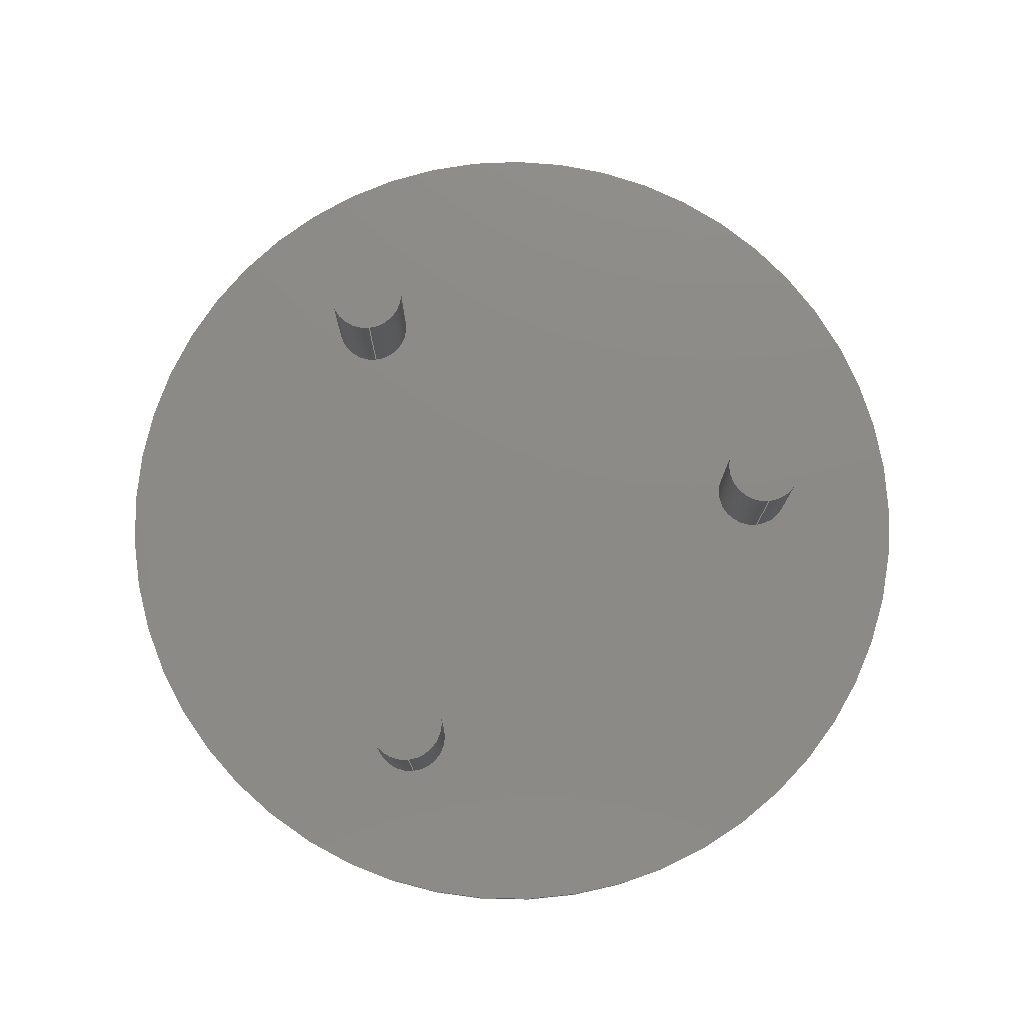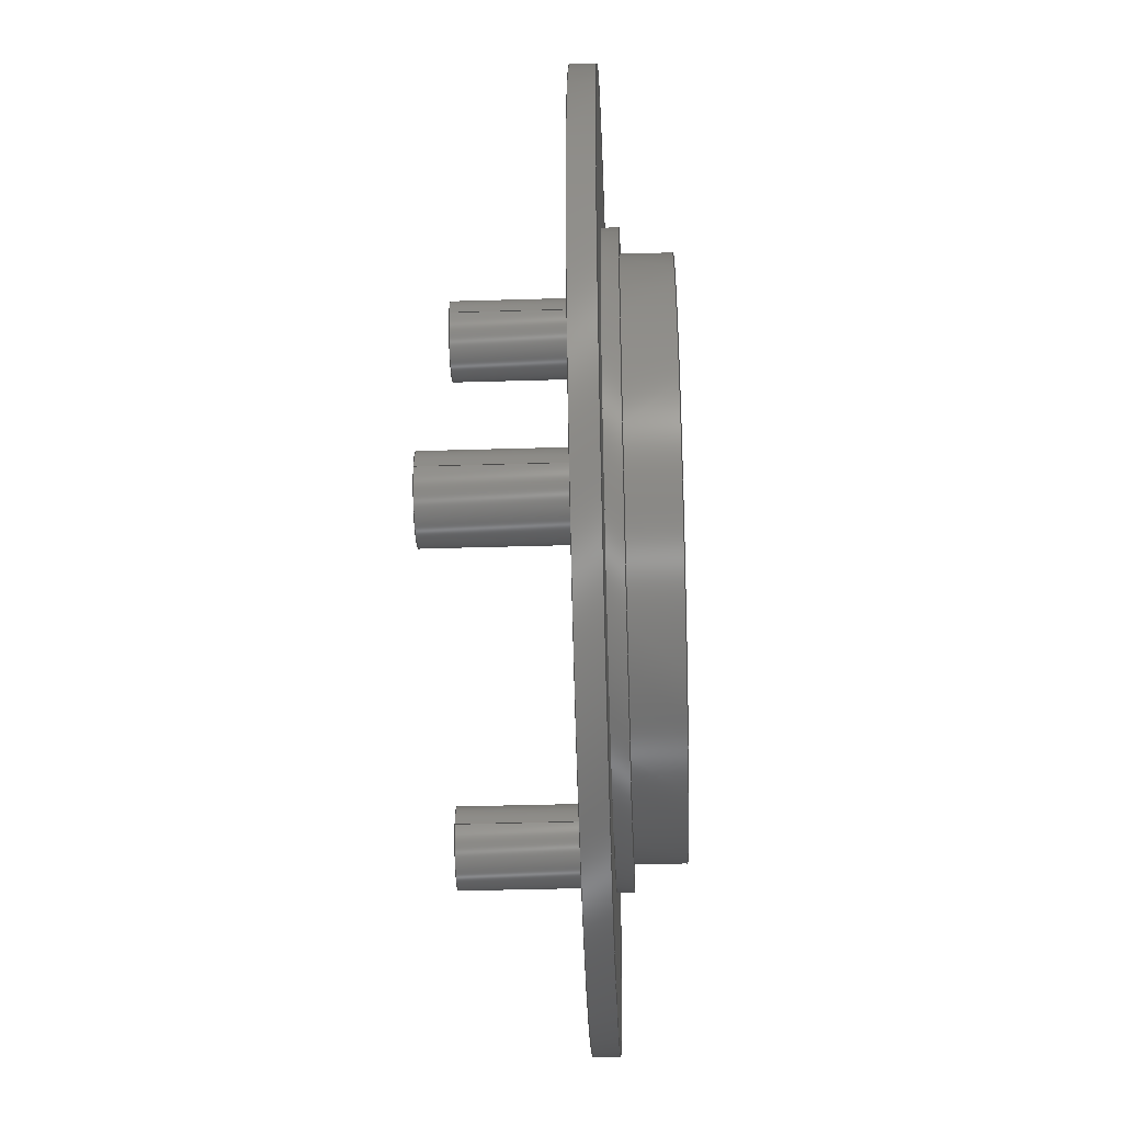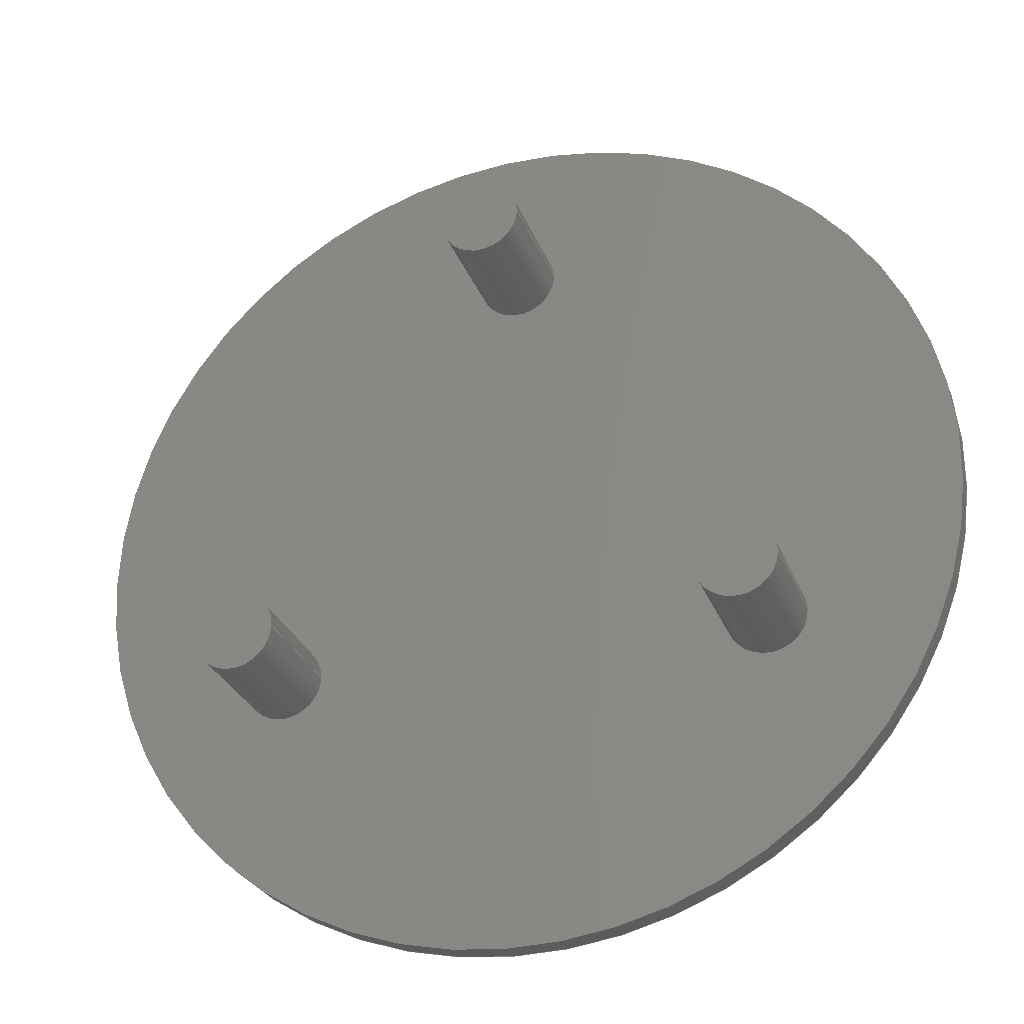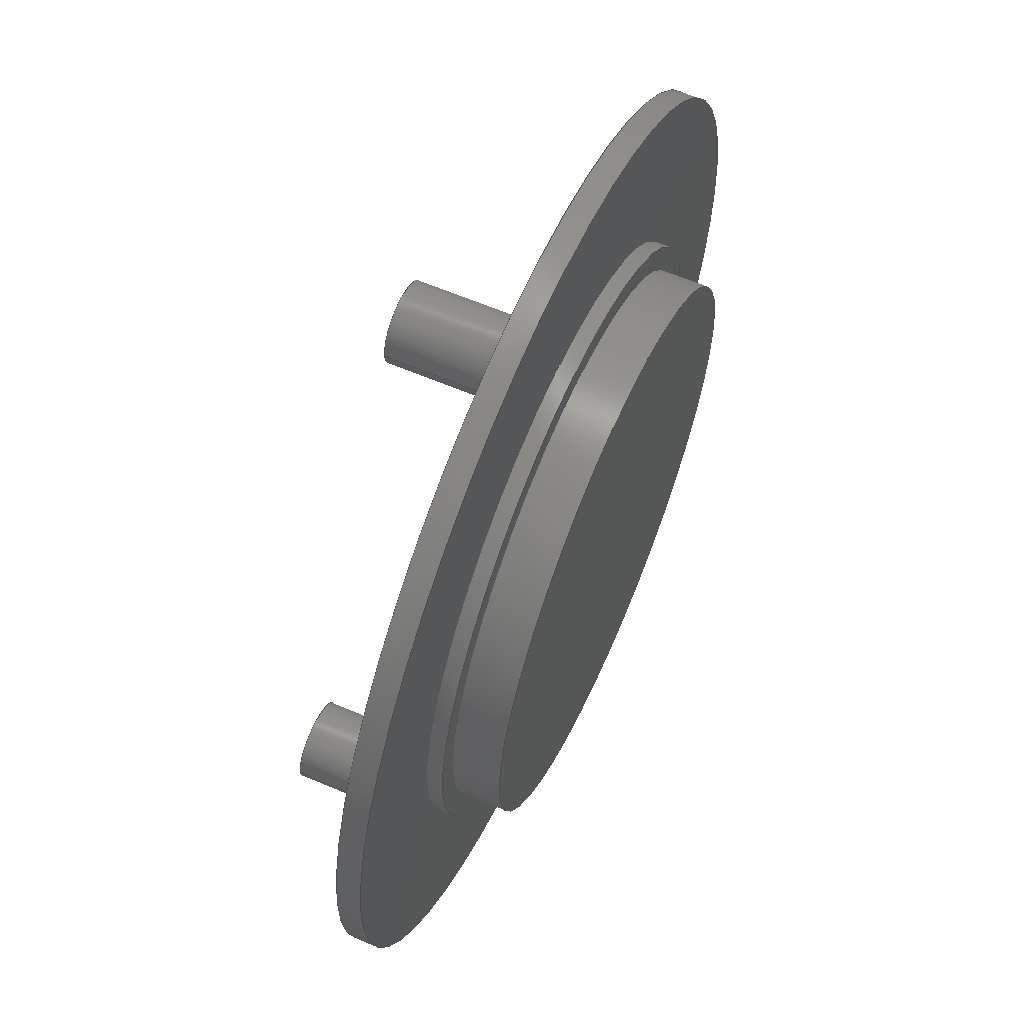
<metadata>
{"format":"step","ext":"step","renderer":"f3d","projection":"perspective","resolution":1024,"background":"white","views":[{"elev":77.3,"azim":84.2,"up":"+Z"},{"elev":-40.5,"azim":92.1,"up":"+Y"},{"elev":-28.5,"azim":18.3,"up":"+Y"},{"elev":61.9,"azim":113.5,"up":"+Y"}]}
</metadata>
<code>
ISO-10303-21;
DATA;
#1=MECHANICAL_DESIGN_GEOMETRIC_PRESENTATION_REPRESENTATION('',(#4),#290);
#2=SHAPE_REPRESENTATION_RELATIONSHIP('SRR','None',#296,#3);
#3=ADVANCED_BREP_SHAPE_REPRESENTATION('',(#5),#289);
#4=STYLED_ITEM('',(#307),#5);
#5=MANIFOLD_SOLID_BREP('PLATE PLANET',#158);
#6=FACE_BOUND('',#48,.T.);
#7=FACE_BOUND('',#55,.T.);
#8=FACE_BOUND('',#57,.T.);
#9=FACE_BOUND('',#58,.T.);
#10=FACE_BOUND('',#59,.T.);
#11=LINE('',#260,#17);
#12=LINE('',#266,#18);
#13=LINE('',#271,#19);
#14=LINE('',#276,#20);
#15=LINE('',#280,#21);
#16=LINE('',#284,#22);
#17=VECTOR('',#207,18.9);
#18=VECTOR('',#216,17.4);
#19=VECTOR('',#221,28);
#20=VECTOR('',#228,2.5);
#21=VECTOR('',#233,2.5);
#22=VECTOR('',#238,2.5);
#23=CYLINDRICAL_SURFACE('',#168,18.9);
#24=CYLINDRICAL_SURFACE('',#173,17.4);
#25=CYLINDRICAL_SURFACE('',#174,28);
#26=CYLINDRICAL_SURFACE('',#177,2.5);
#27=CYLINDRICAL_SURFACE('',#179,2.5);
#28=CYLINDRICAL_SURFACE('',#181,2.5);
#29=FACE_OUTER_BOUND('',#42,.T.);
#30=FACE_OUTER_BOUND('',#43,.T.);
#31=FACE_OUTER_BOUND('',#44,.T.);
#32=FACE_OUTER_BOUND('',#45,.T.);
#33=FACE_OUTER_BOUND('',#46,.T.);
#34=FACE_OUTER_BOUND('',#47,.T.);
#35=FACE_OUTER_BOUND('',#49,.T.);
#36=FACE_OUTER_BOUND('',#50,.T.);
#37=FACE_OUTER_BOUND('',#51,.T.);
#38=FACE_OUTER_BOUND('',#52,.T.);
#39=FACE_OUTER_BOUND('',#53,.T.);
#40=FACE_OUTER_BOUND('',#54,.T.);
#41=FACE_OUTER_BOUND('',#56,.T.);
#42=EDGE_LOOP('',(#102));
#43=EDGE_LOOP('',(#103));
#44=EDGE_LOOP('',(#104));
#45=EDGE_LOOP('',(#105));
#46=EDGE_LOOP('',(#106,#107,#108,#109));
#47=EDGE_LOOP('',(#110));
#48=EDGE_LOOP('',(#111));
#49=EDGE_LOOP('',(#112,#113,#114,#115));
#50=EDGE_LOOP('',(#116,#117,#118,#119));
#51=EDGE_LOOP('',(#120,#121,#122,#123));
#52=EDGE_LOOP('',(#124,#125,#126,#127));
#53=EDGE_LOOP('',(#128,#129,#130,#131));
#54=EDGE_LOOP('',(#132));
#55=EDGE_LOOP('',(#133));
#56=EDGE_LOOP('',(#134));
#57=EDGE_LOOP('',(#135));
#58=EDGE_LOOP('',(#136));
#59=EDGE_LOOP('',(#137));
#60=CIRCLE('',#161,2.5);
#61=CIRCLE('',#163,2.5);
#62=CIRCLE('',#165,2.5);
#63=CIRCLE('',#167,17.4);
#64=CIRCLE('',#169,18.9);
#65=CIRCLE('',#170,18.9);
#66=CIRCLE('',#172,17.4);
#67=CIRCLE('',#175,28);
#68=CIRCLE('',#176,28);
#69=CIRCLE('',#178,2.5);
#70=CIRCLE('',#180,2.5);
#71=CIRCLE('',#182,2.5);
#72=VERTEX_POINT('',#245);
#73=VERTEX_POINT('',#248);
#74=VERTEX_POINT('',#251);
#75=VERTEX_POINT('',#254);
#76=VERTEX_POINT('',#257);
#77=VERTEX_POINT('',#259);
#78=VERTEX_POINT('',#263);
#79=VERTEX_POINT('',#268);
#80=VERTEX_POINT('',#270);
#81=VERTEX_POINT('',#274);
#82=VERTEX_POINT('',#278);
#83=VERTEX_POINT('',#282);
#84=EDGE_CURVE('',#72,#72,#60,.T.);
#85=EDGE_CURVE('',#73,#73,#61,.T.);
#86=EDGE_CURVE('',#74,#74,#62,.T.);
#87=EDGE_CURVE('',#75,#75,#63,.T.);
#88=EDGE_CURVE('',#76,#76,#64,.T.);
#89=EDGE_CURVE('',#76,#77,#11,.T.);
#90=EDGE_CURVE('',#77,#77,#65,.T.);
#91=EDGE_CURVE('',#78,#78,#66,.T.);
#92=EDGE_CURVE('',#75,#78,#12,.T.);
#93=EDGE_CURVE('',#79,#79,#67,.T.);
#94=EDGE_CURVE('',#79,#80,#13,.T.);
#95=EDGE_CURVE('',#80,#80,#68,.T.);
#96=EDGE_CURVE('',#81,#81,#69,.T.);
#97=EDGE_CURVE('',#81,#72,#14,.T.);
#98=EDGE_CURVE('',#82,#82,#70,.T.);
#99=EDGE_CURVE('',#82,#74,#15,.T.);
#100=EDGE_CURVE('',#83,#83,#71,.T.);
#101=EDGE_CURVE('',#83,#73,#16,.T.);
#102=ORIENTED_EDGE('',*,*,#84,.F.);
#103=ORIENTED_EDGE('',*,*,#85,.F.);
#104=ORIENTED_EDGE('',*,*,#86,.F.);
#105=ORIENTED_EDGE('',*,*,#87,.T.);
#106=ORIENTED_EDGE('',*,*,#88,.F.);
#107=ORIENTED_EDGE('',*,*,#89,.T.);
#108=ORIENTED_EDGE('',*,*,#90,.F.);
#109=ORIENTED_EDGE('',*,*,#89,.F.);
#110=ORIENTED_EDGE('',*,*,#88,.T.);
#111=ORIENTED_EDGE('',*,*,#91,.F.);
#112=ORIENTED_EDGE('',*,*,#87,.F.);
#113=ORIENTED_EDGE('',*,*,#92,.T.);
#114=ORIENTED_EDGE('',*,*,#91,.T.);
#115=ORIENTED_EDGE('',*,*,#92,.F.);
#116=ORIENTED_EDGE('',*,*,#93,.F.);
#117=ORIENTED_EDGE('',*,*,#94,.T.);
#118=ORIENTED_EDGE('',*,*,#95,.F.);
#119=ORIENTED_EDGE('',*,*,#94,.F.);
#120=ORIENTED_EDGE('',*,*,#96,.T.);
#121=ORIENTED_EDGE('',*,*,#97,.T.);
#122=ORIENTED_EDGE('',*,*,#84,.T.);
#123=ORIENTED_EDGE('',*,*,#97,.F.);
#124=ORIENTED_EDGE('',*,*,#98,.T.);
#125=ORIENTED_EDGE('',*,*,#99,.T.);
#126=ORIENTED_EDGE('',*,*,#86,.T.);
#127=ORIENTED_EDGE('',*,*,#99,.F.);
#128=ORIENTED_EDGE('',*,*,#100,.T.);
#129=ORIENTED_EDGE('',*,*,#101,.T.);
#130=ORIENTED_EDGE('',*,*,#85,.T.);
#131=ORIENTED_EDGE('',*,*,#101,.F.);
#132=ORIENTED_EDGE('',*,*,#93,.T.);
#133=ORIENTED_EDGE('',*,*,#90,.T.);
#134=ORIENTED_EDGE('',*,*,#95,.T.);
#135=ORIENTED_EDGE('',*,*,#100,.F.);
#136=ORIENTED_EDGE('',*,*,#98,.F.);
#137=ORIENTED_EDGE('',*,*,#96,.F.);
#138=PLANE('',#160);
#139=PLANE('',#162);
#140=PLANE('',#164);
#141=PLANE('',#166);
#142=PLANE('',#171);
#143=PLANE('',#183);
#144=PLANE('',#184);
#145=ADVANCED_FACE('',(#29),#138,.T.);
#146=ADVANCED_FACE('',(#30),#139,.T.);
#147=ADVANCED_FACE('',(#31),#140,.T.);
#148=ADVANCED_FACE('',(#32),#141,.T.);
#149=ADVANCED_FACE('',(#33),#23,.T.);
#150=ADVANCED_FACE('',(#34,#6),#142,.T.);
#151=ADVANCED_FACE('',(#35),#24,.T.);
#152=ADVANCED_FACE('',(#36),#25,.T.);
#153=ADVANCED_FACE('',(#37),#26,.T.);
#154=ADVANCED_FACE('',(#38),#27,.T.);
#155=ADVANCED_FACE('',(#39),#28,.T.);
#156=ADVANCED_FACE('',(#40,#7),#143,.T.);
#157=ADVANCED_FACE('',(#41,#8,#9,#10),#144,.F.);
#158=CLOSED_SHELL('',(#145,#146,#147,#148,#149,#150,#151,#152,#153,#154,
#155,#156,#157));
#159=AXIS2_PLACEMENT_3D('',#243,#185,#186);
#160=AXIS2_PLACEMENT_3D('',#244,#187,#188);
#161=AXIS2_PLACEMENT_3D('',#246,#189,#190);
#162=AXIS2_PLACEMENT_3D('',#247,#191,#192);
#163=AXIS2_PLACEMENT_3D('',#249,#193,#194);
#164=AXIS2_PLACEMENT_3D('',#250,#195,#196);
#165=AXIS2_PLACEMENT_3D('',#252,#197,#198);
#166=AXIS2_PLACEMENT_3D('',#253,#199,#200);
#167=AXIS2_PLACEMENT_3D('',#255,#201,#202);
#168=AXIS2_PLACEMENT_3D('',#256,#203,#204);
#169=AXIS2_PLACEMENT_3D('',#258,#205,#206);
#170=AXIS2_PLACEMENT_3D('',#261,#208,#209);
#171=AXIS2_PLACEMENT_3D('',#262,#210,#211);
#172=AXIS2_PLACEMENT_3D('',#264,#212,#213);
#173=AXIS2_PLACEMENT_3D('',#265,#214,#215);
#174=AXIS2_PLACEMENT_3D('',#267,#217,#218);
#175=AXIS2_PLACEMENT_3D('',#269,#219,#220);
#176=AXIS2_PLACEMENT_3D('',#272,#222,#223);
#177=AXIS2_PLACEMENT_3D('',#273,#224,#225);
#178=AXIS2_PLACEMENT_3D('',#275,#226,#227);
#179=AXIS2_PLACEMENT_3D('',#277,#229,#230);
#180=AXIS2_PLACEMENT_3D('',#279,#231,#232);
#181=AXIS2_PLACEMENT_3D('',#281,#234,#235);
#182=AXIS2_PLACEMENT_3D('',#283,#236,#237);
#183=AXIS2_PLACEMENT_3D('',#285,#239,#240);
#184=AXIS2_PLACEMENT_3D('',#286,#241,#242);
#185=DIRECTION('axis',(0,0,1));
#186=DIRECTION('refdir',(1,0,0));
#187=DIRECTION('center_axis',(0,0,1));
#188=DIRECTION('ref_axis',(-1,0,0));
#189=DIRECTION('center_axis',(0,0,-1));
#190=DIRECTION('ref_axis',(-1,0,0));
#191=DIRECTION('center_axis',(0,0,1));
#192=DIRECTION('ref_axis',(-1,0,0));
#193=DIRECTION('center_axis',(0,0,-1));
#194=DIRECTION('ref_axis',(-1,0,0));
#195=DIRECTION('center_axis',(0,0,1));
#196=DIRECTION('ref_axis',(-1,0,0));
#197=DIRECTION('center_axis',(0,0,-1));
#198=DIRECTION('ref_axis',(-1,0,0));
#199=DIRECTION('center_axis',(0,0,-1));
#200=DIRECTION('ref_axis',(1,0,0));
#201=DIRECTION('center_axis',(0,0,-1));
#202=DIRECTION('ref_axis',(1,0,0));
#203=DIRECTION('center_axis',(0,0,-1));
#204=DIRECTION('ref_axis',(1,0,0));
#205=DIRECTION('center_axis',(0,0,-1));
#206=DIRECTION('ref_axis',(1,0,0));
#207=DIRECTION('',(0,0,1));
#208=DIRECTION('center_axis',(0,0,1));
#209=DIRECTION('ref_axis',(1,0,0));
#210=DIRECTION('center_axis',(0,0,-1));
#211=DIRECTION('ref_axis',(1,0,0));
#212=DIRECTION('center_axis',(0,0,-1));
#213=DIRECTION('ref_axis',(1,0,0));
#214=DIRECTION('center_axis',(0,0,-1));
#215=DIRECTION('ref_axis',(1,0,0));
#216=DIRECTION('',(0,0,1));
#217=DIRECTION('center_axis',(0,0,1));
#218=DIRECTION('ref_axis',(1,0,0));
#219=DIRECTION('center_axis',(0,0,-1));
#220=DIRECTION('ref_axis',(1,0,0));
#221=DIRECTION('',(0,0,1));
#222=DIRECTION('center_axis',(0,0,1));
#223=DIRECTION('ref_axis',(1,0,0));
#224=DIRECTION('center_axis',(0,0,-1));
#225=DIRECTION('ref_axis',(-1,0,0));
#226=DIRECTION('center_axis',(0,0,1));
#227=DIRECTION('ref_axis',(-1,0,0));
#228=DIRECTION('',(0,0,1));
#229=DIRECTION('center_axis',(0,0,-1));
#230=DIRECTION('ref_axis',(-1,0,0));
#231=DIRECTION('center_axis',(0,0,1));
#232=DIRECTION('ref_axis',(-1,0,0));
#233=DIRECTION('',(0,0,1));
#234=DIRECTION('center_axis',(0,0,-1));
#235=DIRECTION('ref_axis',(-1,0,0));
#236=DIRECTION('center_axis',(0,0,1));
#237=DIRECTION('ref_axis',(-1,0,0));
#238=DIRECTION('',(0,0,1));
#239=DIRECTION('center_axis',(0,0,-1));
#240=DIRECTION('ref_axis',(1,0,0));
#241=DIRECTION('center_axis',(0,0,-1));
#242=DIRECTION('ref_axis',(1,0,0));
#243=CARTESIAN_POINT('',(0,0,0));
#244=CARTESIAN_POINT('Origin',(15.59,-9,7));
#245=CARTESIAN_POINT('',(18.09,-9,7));
#246=CARTESIAN_POINT('Origin',(15.59,-9,7));
#247=CARTESIAN_POINT('Origin',(-15.59,-9,7));
#248=CARTESIAN_POINT('',(-13.09,-9,7));
#249=CARTESIAN_POINT('Origin',(-15.59,-9,7));
#250=CARTESIAN_POINT('Origin',(0,18,7));
#251=CARTESIAN_POINT('',(2.5,18,7));
#252=CARTESIAN_POINT('Origin',(0,18,7));
#253=CARTESIAN_POINT('Origin',(0,0,-6.5));
#254=CARTESIAN_POINT('',(-17.4,2.131e-15,-6.5));
#255=CARTESIAN_POINT('Origin',(0,0,-6.5));
#256=CARTESIAN_POINT('Origin',(0,0,-2.5));
#257=CARTESIAN_POINT('',(-18.9,2.315e-15,-3.5));
#258=CARTESIAN_POINT('Origin',(0,0,-3.5));
#259=CARTESIAN_POINT('',(-18.9,2.315e-15,-2.5));
#260=CARTESIAN_POINT('',(-18.9,2.315e-15,-2.5));
#261=CARTESIAN_POINT('Origin',(0,0,-2.5));
#262=CARTESIAN_POINT('Origin',(0,0,-3.5));
#263=CARTESIAN_POINT('',(-17.4,2.131e-15,-3.5));
#264=CARTESIAN_POINT('Origin',(0,0,-3.5));
#265=CARTESIAN_POINT('Origin',(0,0,-2.5));
#266=CARTESIAN_POINT('',(-17.4,2.131e-15,-2.5));
#267=CARTESIAN_POINT('Origin',(5.34e-11,4.647e-12,
-2.5));
#268=CARTESIAN_POINT('',(-28,4.65e-12,-2.5));
#269=CARTESIAN_POINT('Origin',(5.34e-11,4.647e-12,
-2.5));
#270=CARTESIAN_POINT('',(-28,4.643e-12,-1));
#271=CARTESIAN_POINT('',(-28,4.643e-12,-2.5));
#272=CARTESIAN_POINT('Origin',(5.34e-11,4.647e-12,
-1));
#273=CARTESIAN_POINT('Origin',(15.59,-9,6));
#274=CARTESIAN_POINT('',(18.09,-9,-1));
#275=CARTESIAN_POINT('Origin',(15.59,-9,-1));
#276=CARTESIAN_POINT('',(18.09,-9,6));
#277=CARTESIAN_POINT('Origin',(0,18,6));
#278=CARTESIAN_POINT('',(2.5,18,-1));
#279=CARTESIAN_POINT('Origin',(0,18,-1));
#280=CARTESIAN_POINT('',(2.5,18,6));
#281=CARTESIAN_POINT('Origin',(-15.59,-9,6));
#282=CARTESIAN_POINT('',(-13.09,-9,-1));
#283=CARTESIAN_POINT('Origin',(-15.59,-9,-1));
#284=CARTESIAN_POINT('',(-13.09,-9,6));
#285=CARTESIAN_POINT('Origin',(5.34e-11,4.645e-12,
-2.5));
#286=CARTESIAN_POINT('Origin',(5.34e-11,4.645e-12,
-1));
#287=UNCERTAINTY_MEASURE_WITH_UNIT(LENGTH_MEASURE(0.01),#291,
'DISTANCE_ACCURACY_VALUE',
'Maximum model space distance between geometric entities at asserted c
onnectivities');
#288=UNCERTAINTY_MEASURE_WITH_UNIT(LENGTH_MEASURE(0.01),#291,
'DISTANCE_ACCURACY_VALUE',
'Maximum model space distance between geometric entities at asserted c
onnectivities');
#289=(
GEOMETRIC_REPRESENTATION_CONTEXT(3)
GLOBAL_UNCERTAINTY_ASSIGNED_CONTEXT((#287))
GLOBAL_UNIT_ASSIGNED_CONTEXT((#291,#292,#293))
REPRESENTATION_CONTEXT('','3D')
);
#290=(
GEOMETRIC_REPRESENTATION_CONTEXT(3)
GLOBAL_UNCERTAINTY_ASSIGNED_CONTEXT((#288))
GLOBAL_UNIT_ASSIGNED_CONTEXT((#291,#292,#293))
REPRESENTATION_CONTEXT('','3D')
);
#291=(
LENGTH_UNIT()
NAMED_UNIT(*)
SI_UNIT(.MILLI.,.METRE.)
);
#292=(
NAMED_UNIT(*)
PLANE_ANGLE_UNIT()
SI_UNIT($,.RADIAN.)
);
#293=(
NAMED_UNIT(*)
SI_UNIT($,.STERADIAN.)
SOLID_ANGLE_UNIT()
);
#294=SHAPE_DEFINITION_REPRESENTATION(#295,#296);
#295=PRODUCT_DEFINITION_SHAPE('',$,#298);
#296=SHAPE_REPRESENTATION('',(#159),#289);
#297=PRODUCT_DEFINITION_CONTEXT('part definition',#302,'design');
#298=PRODUCT_DEFINITION('PLANITARY GEAR BOX','PLANITARY GEAR BOX v28',#299,
#297);
#299=PRODUCT_DEFINITION_FORMATION('',$,#304);
#300=PRODUCT_RELATED_PRODUCT_CATEGORY('PLANITARY GEAR BOX v28',
'PLANITARY GEAR BOX v28',(#304));
#301=APPLICATION_PROTOCOL_DEFINITION('international standard',
'automotive_design',2009,#302);
#302=APPLICATION_CONTEXT(
'Core Data for Automotive Mechanical Design Process');
#303=PRODUCT_CONTEXT('part definition',#302,'mechanical');
#304=PRODUCT('PLANITARY GEAR BOX','PLANITARY GEAR BOX v28',$,(#303));
#305=PRESENTATION_STYLE_ASSIGNMENT((#309));
#306=PRESENTATION_STYLE_ASSIGNMENT((#310));
#307=PRESENTATION_STYLE_ASSIGNMENT((#311));
#308=PRESENTATION_STYLE_ASSIGNMENT((#312));
#309=SURFACE_STYLE_USAGE(.BOTH.,#313);
#310=SURFACE_STYLE_USAGE(.BOTH.,#314);
#311=SURFACE_STYLE_USAGE(.BOTH.,#315);
#312=SURFACE_STYLE_USAGE(.BOTH.,#316);
#313=SURFACE_SIDE_STYLE('',(#317));
#314=SURFACE_SIDE_STYLE('',(#318));
#315=SURFACE_SIDE_STYLE('',(#319));
#316=SURFACE_SIDE_STYLE('',(#320));
#317=SURFACE_STYLE_FILL_AREA(#321);
#318=SURFACE_STYLE_FILL_AREA(#322);
#319=SURFACE_STYLE_FILL_AREA(#323);
#320=SURFACE_STYLE_FILL_AREA(#324);
#321=FILL_AREA_STYLE('Plastic - Matte (Black)',(#325));
#322=FILL_AREA_STYLE('Stainless Steel - Satin',(#326));
#323=FILL_AREA_STYLE('Steel - Satin',(#327));
#324=FILL_AREA_STYLE('Plastic - Matte (Gray)',(#328));
#325=FILL_AREA_STYLE_COLOUR('Plastic - Matte (Black)',#329);
#326=FILL_AREA_STYLE_COLOUR('Stainless Steel - Satin',#330);
#327=FILL_AREA_STYLE_COLOUR('Steel - Satin',#331);
#328=FILL_AREA_STYLE_COLOUR('Plastic - Matte (Gray)',#332);
#329=COLOUR_RGB('Plastic - Matte (Black)',0.09804,0.09804,
0.09804);
#330=COLOUR_RGB('Stainless Steel - Satin',0.7961,0.7961,
0.7961);
#331=COLOUR_RGB('Steel - Satin',0.6275,0.6275,0.6275);
#332=COLOUR_RGB('Plastic - Matte (Gray)',0.702,0.702,
0.702);
ENDSEC;
END-ISO-10303-21;

</code>
